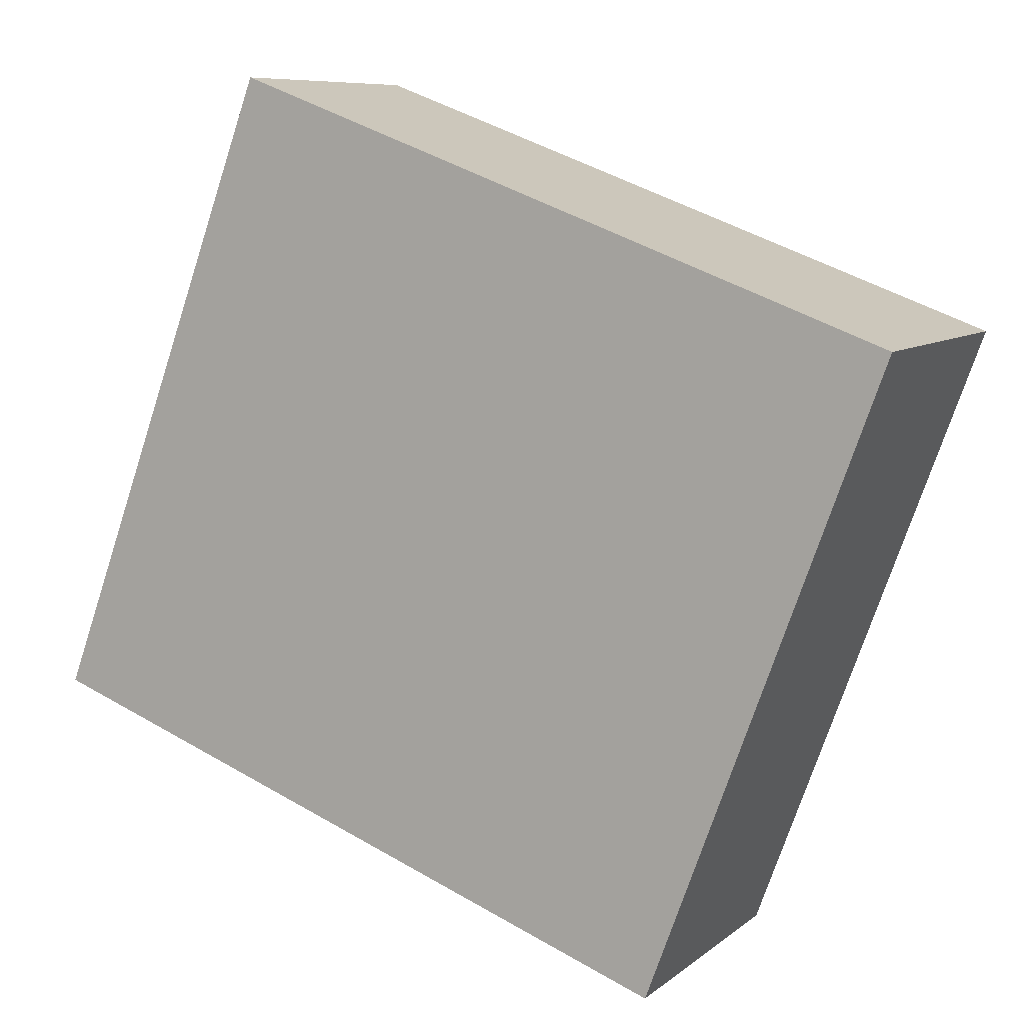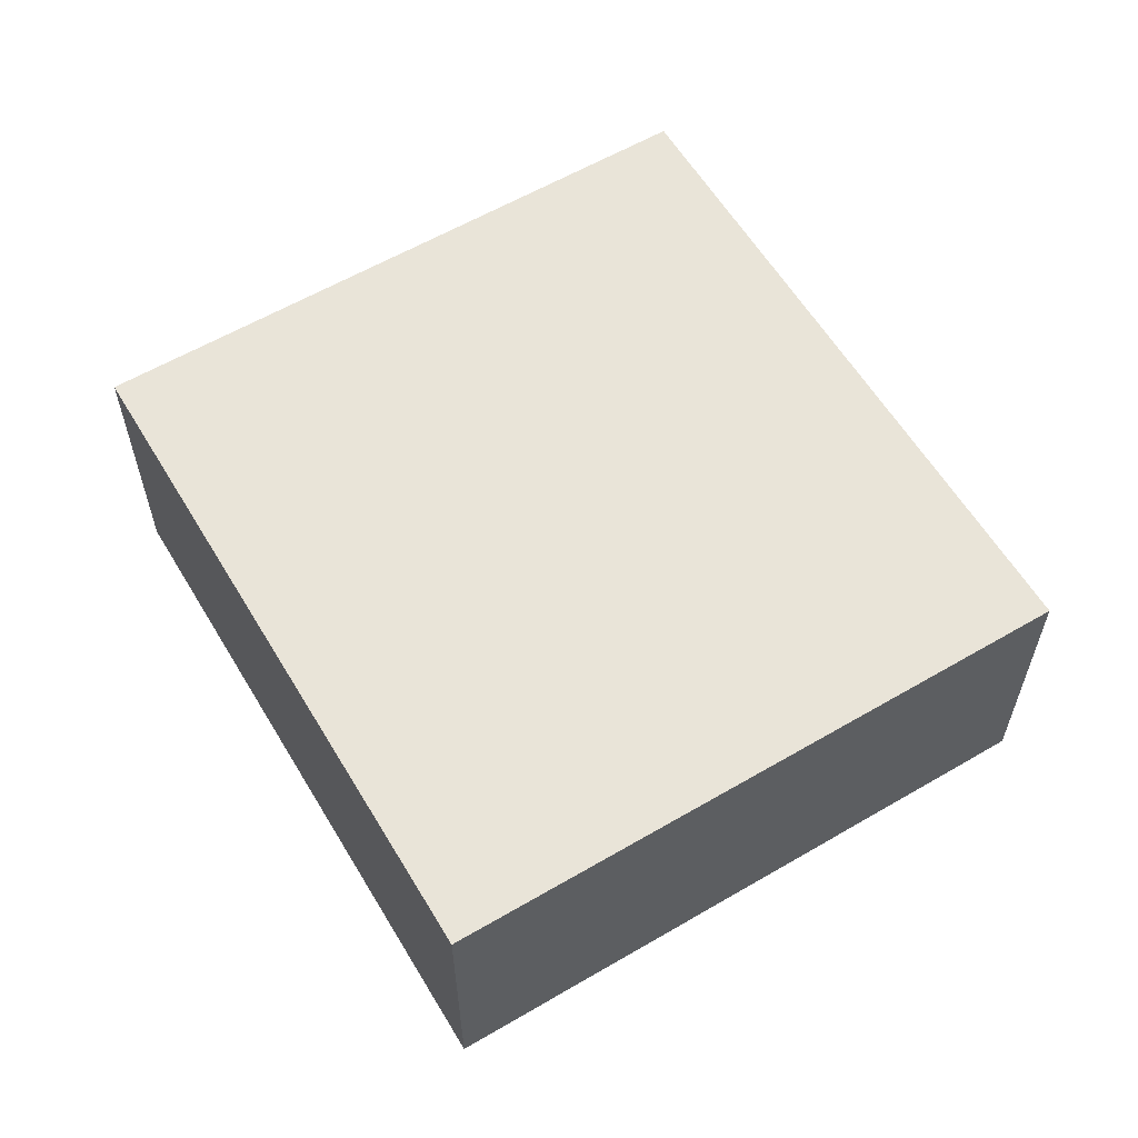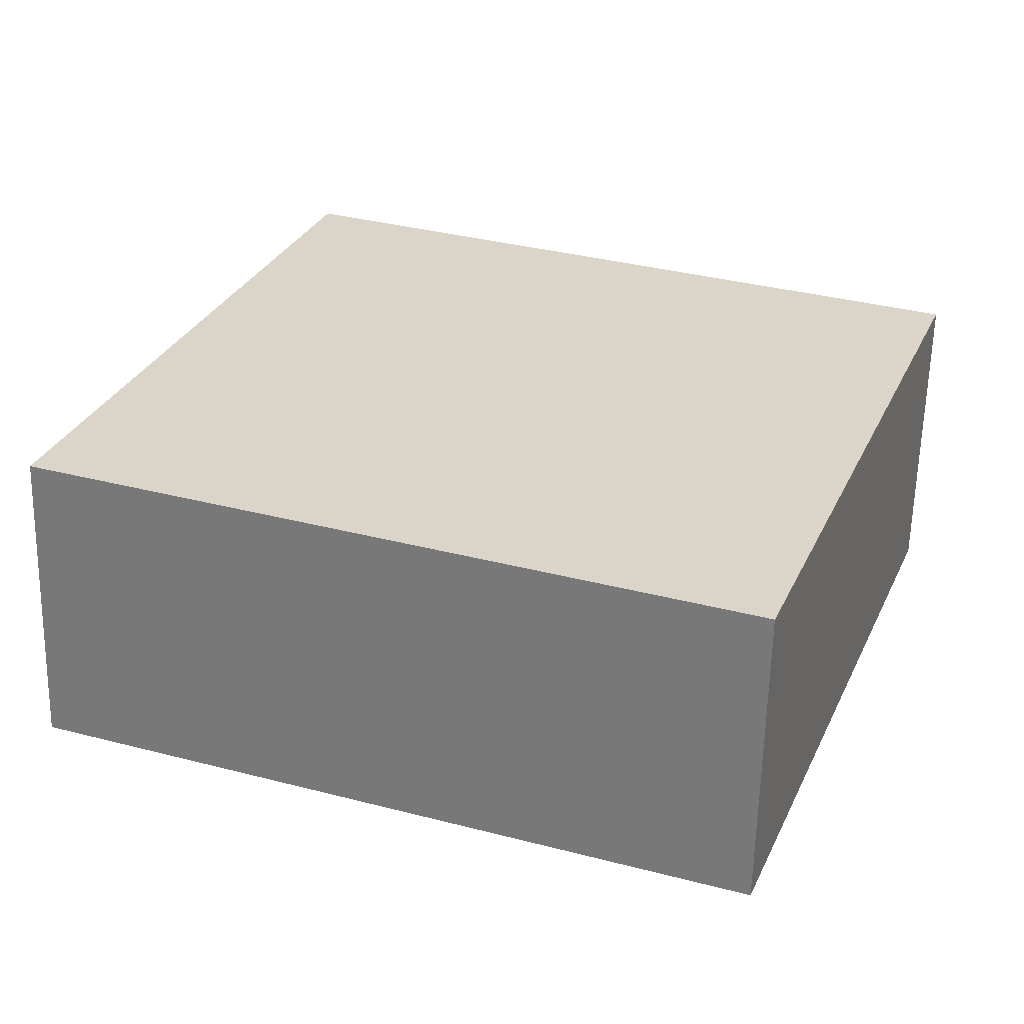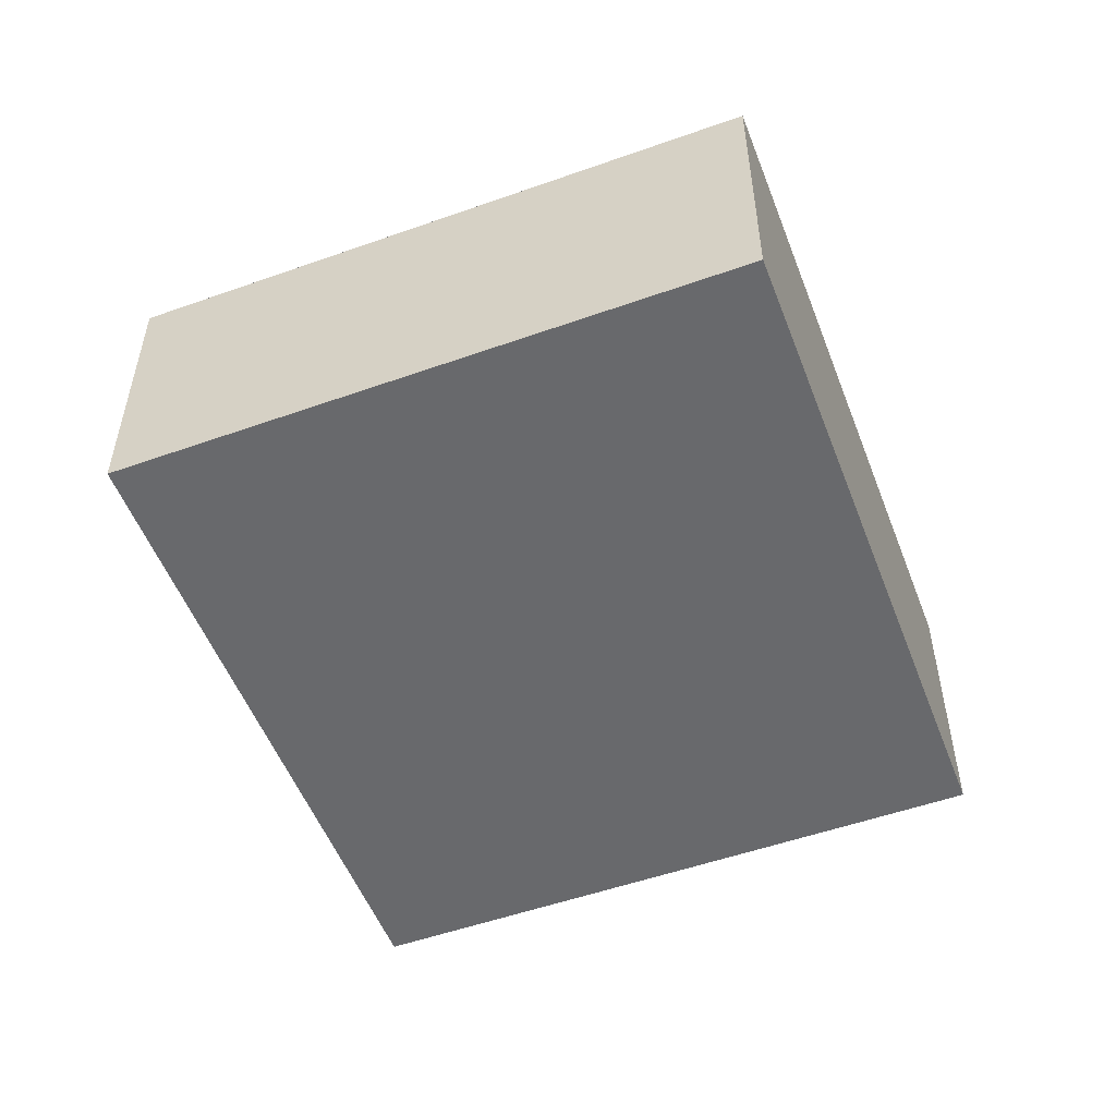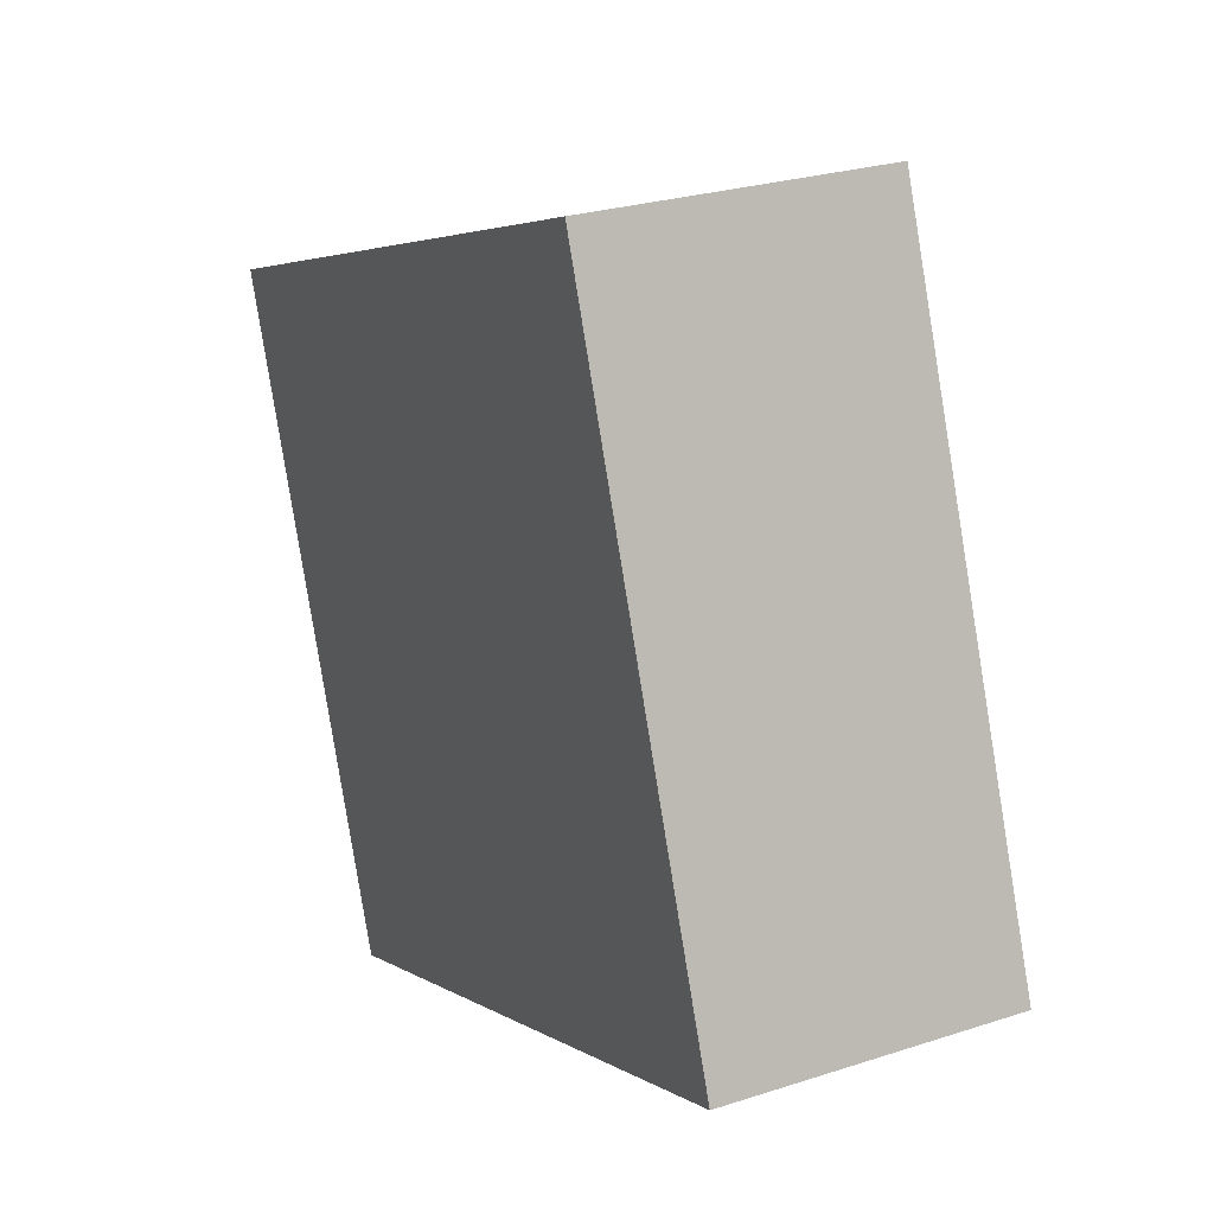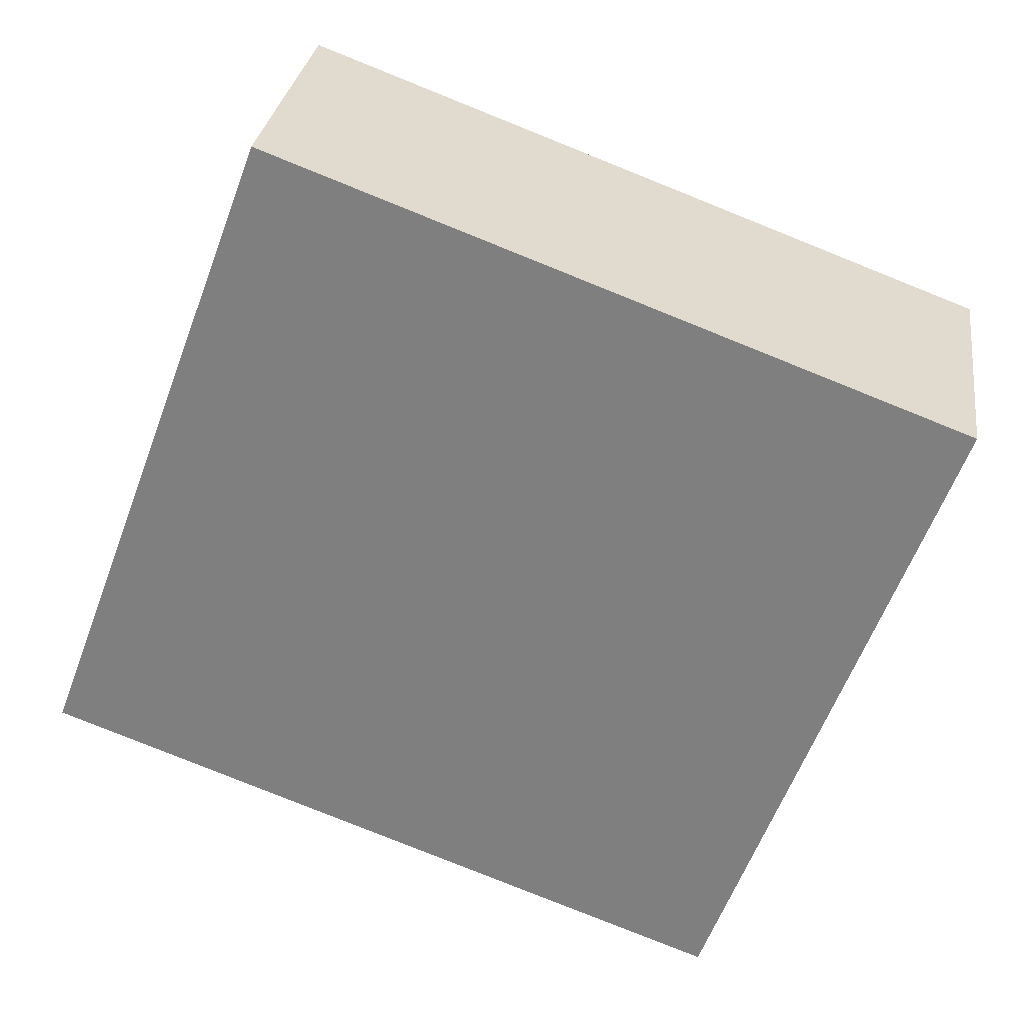
<metadata>
{"format":"obj","ext":"obj","renderer":"f3d","projection":"perspective","resolution":1024,"background":"white","views":[{"elev":8.3,"azim":27.1,"up":"+Z"},{"elev":59.9,"azim":-100.6,"up":"+Y"},{"elev":-60.9,"azim":-1.3,"up":"+Z"},{"elev":-52.8,"azim":131.1,"up":"+Y"},{"elev":26.0,"azim":-117.3,"up":"+Z"},{"elev":29.0,"azim":8.0,"up":"+Z"}]}
</metadata>
<code>
v  8.034 3.5 -2.962
v  2.814 3.5 7.588
v  10.83 3.5 4.61
v  0 3.5 2.143e-16
v  8.034 1.814e-16 -2.962
v  0 0 0
v  2.814 -4.646e-16 7.588
v  10.83 -2.823e-16 4.61
g defaultobject
f 1 2 3
f 2 1 4
f 5 4 1
f 4 5 6
f 6 2 4
f 2 6 7
f 7 3 2
f 3 7 8
f 8 1 3
f 1 8 5
f 5 7 6
f 7 5 8

</code>
